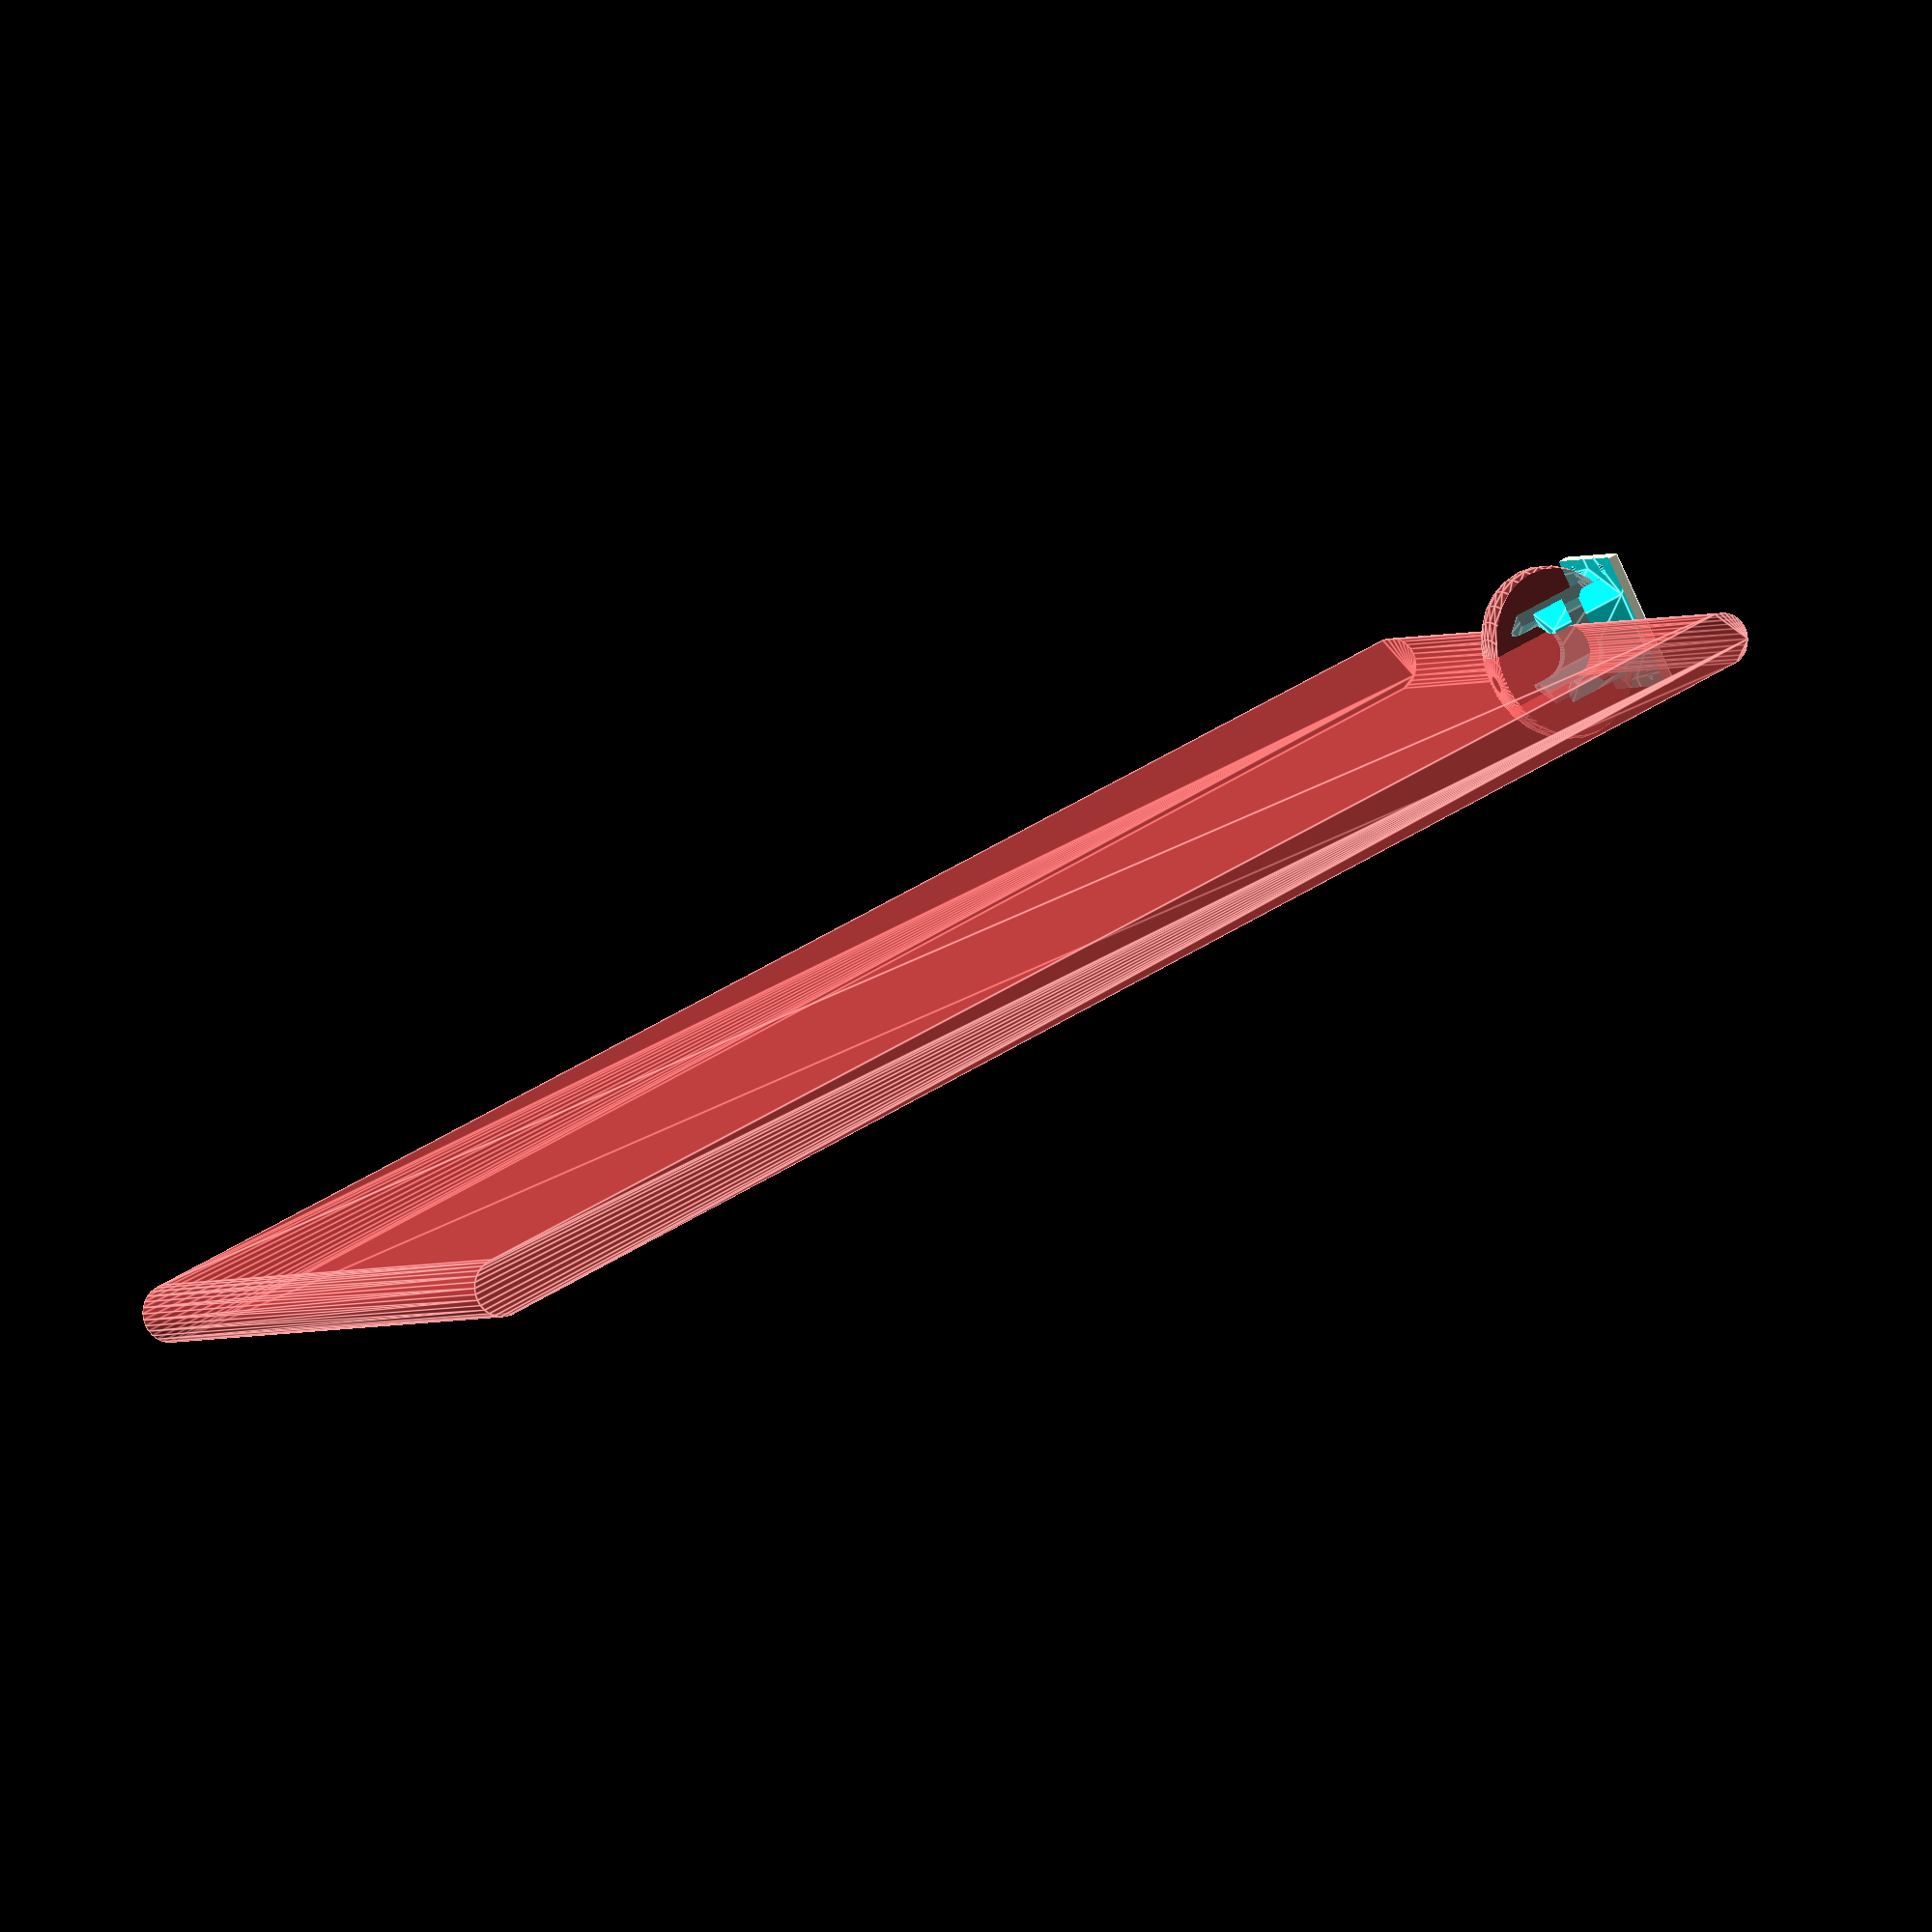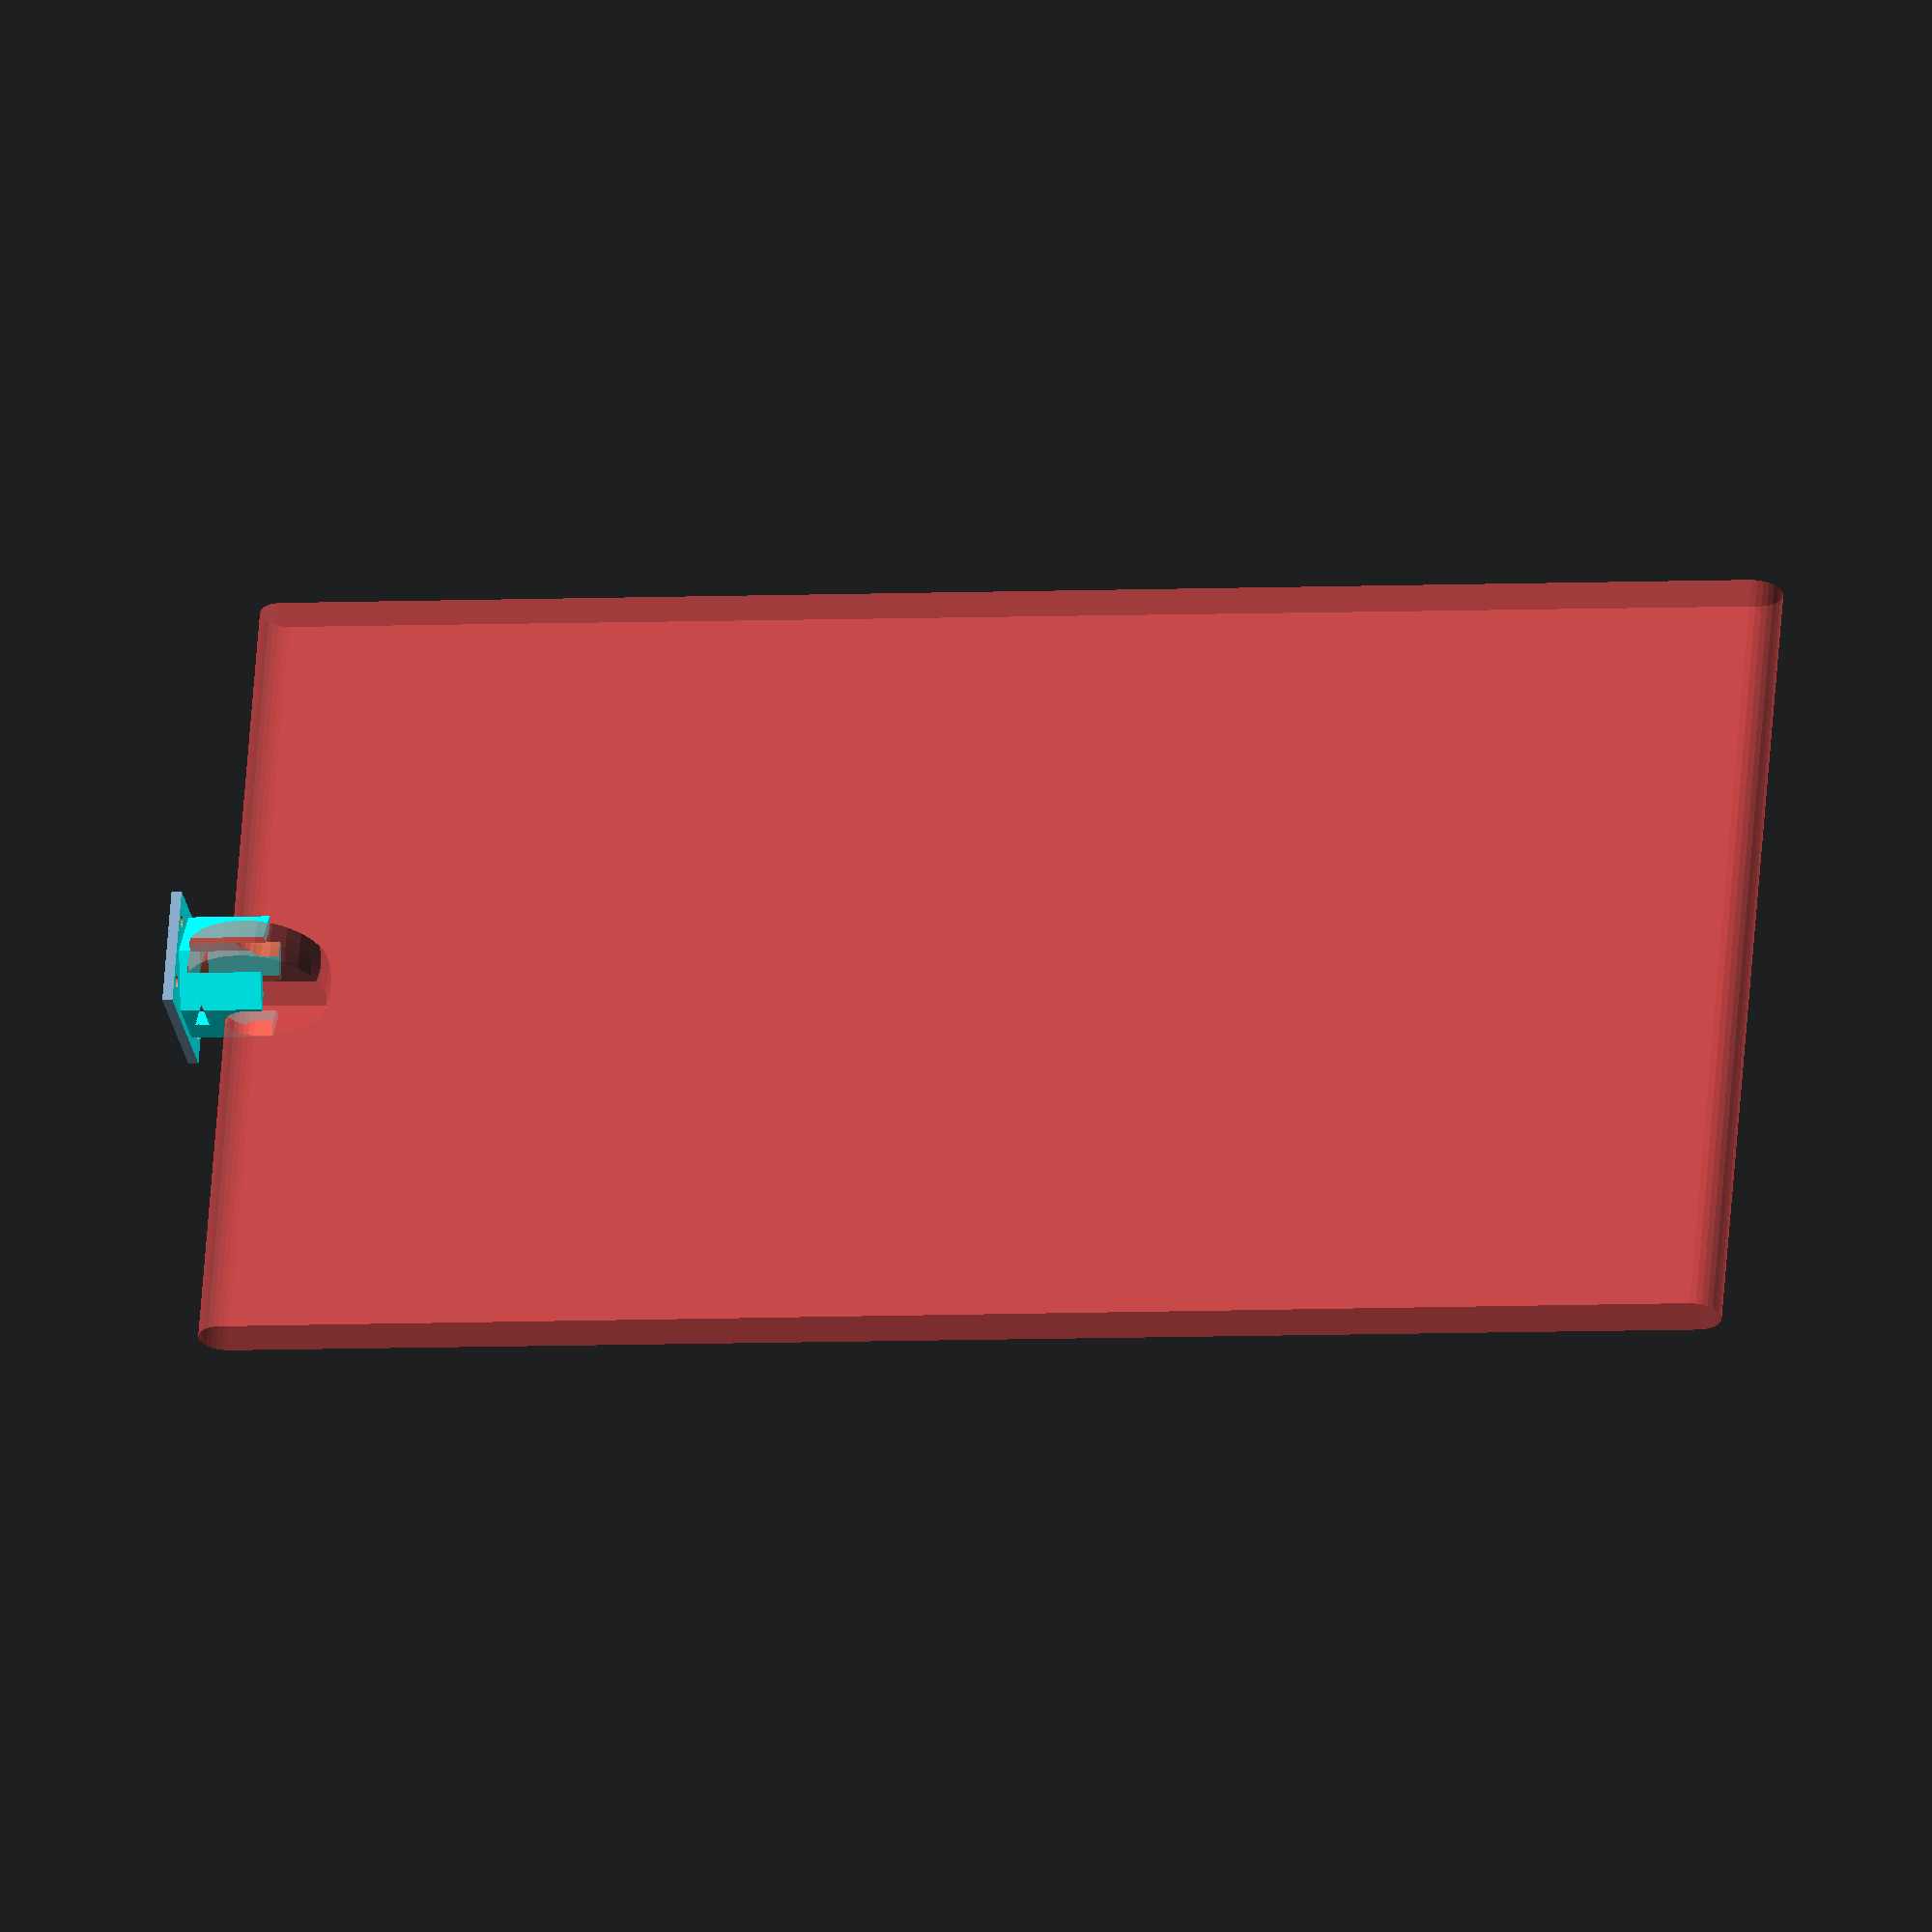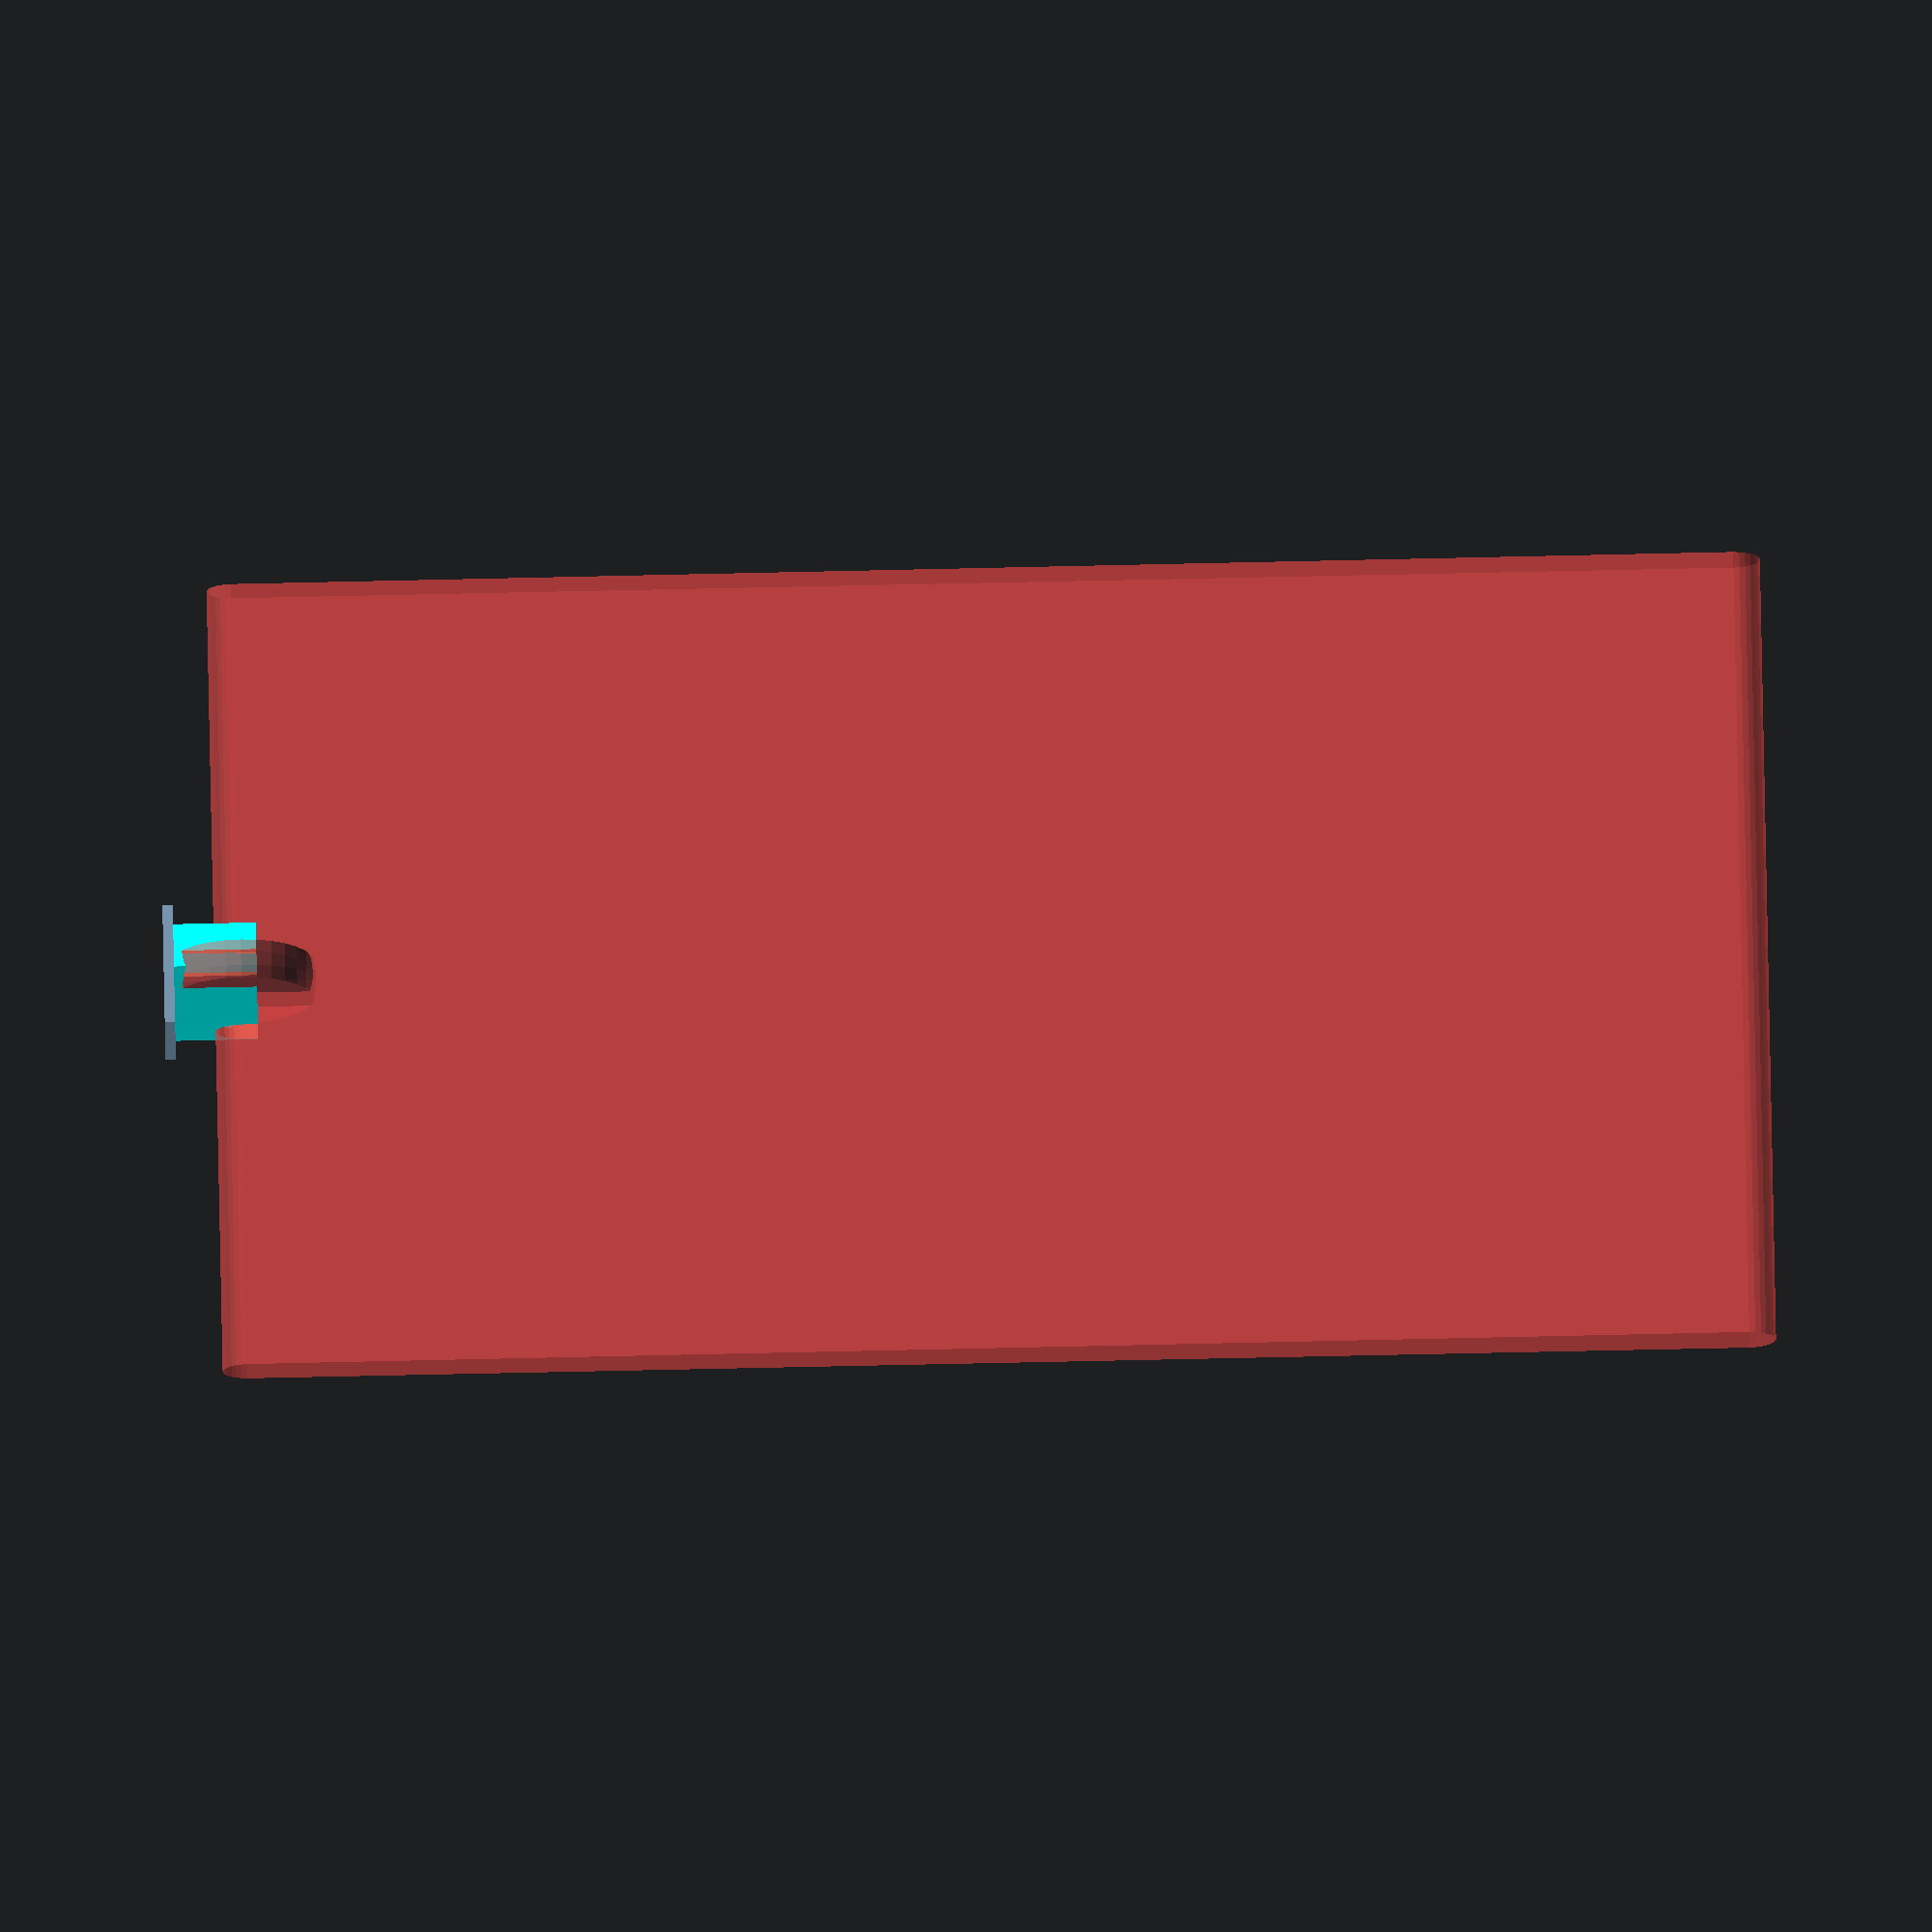
<openscad>
//$fa = 1.5;
//$fs = 1.5;


/* [Scooter Stand Details] */
// the base shape of the stand will be formed from this text!
standShape = " L";
// hown many sides on the stand
standFacets= 6; // [3:30]
// how big to make the stand
standSize = 1.3; // [1.0,1.1,1.2,1.3,1.4,1.5,1.6,1.7,1.8,1.9,2.0]
// pre-drilled screw holes
numberOfScrewHoles = 6; // [0:12]

/* [Scooter Details] */
// the diameter of the scooter wheel
wheelDiameter = 111; // [90:130]
wheelRadius = wheelDiameter/ 2.0; 
// how wide the wheel is
wheelWidth = 27;  // [20:40]
// how curved the tyre tread is
wheelTreadCurvature = 1.0; // [1.0,1.1,1.2,1.3,1.4,1.5,1.6,1.7,1.8,1.9,2.0]
// the smaller the number the snugger the tyre fits
wheelSupportCurvature = 1.2; // [1.0,1.1,1.2,1.3,1.4,1.5,1.6,1.7,1.8,1.9,2.0]

// the diameter of the axle ( or the width of the fork if its fatter)
axleDiameter = 40; // [30:60]
axleRadius = axleDiameter/ 2.0;
axleWidth = 60 + 0; 
//minimum thickness
wallThickness = 2; // [1:10]
tolerance = 2 + 0;
screwDistanceFromCenter= 0.9 * wheelRadius;


/* [Printable Max Dimensions] */
printableX = 90;
printableY = 105;
printableZ = 70;


module scooter(){
translate([0, 0, wheelRadius + wallThickness])
    union(){
        wheel();
        axle();
    }
}

module axle(){
    rotate([0, 270 , 0])
    hull(){
    cylinder(r=axleRadius, h= axleWidth * 10, center=true);
    translate([wheelDiameter * 10, 0, 0])
        cylinder(r=axleRadius + tolerance, h= axleWidth * 10, center=true);
    }
}

module wheel(){
    intersection(){
        scale([wheelTreadCurvature, wheelSupportCurvature, 1])    
            sphere(wheelRadius);
        cube([wheelWidth + tolerance,
        4 * wheelDiameter + tolerance,
        wheelDiameter + tolerance], 
        center= true);
    }
}

module screwHole(){
    union(){
    translate([0, 0, 2])
      cylinder(d = 9, h= axleWidth * 10);
    translate([0, 0, -tolerance])
      cylinder(d = 3, h= axleWidth * 10);
    }
}

module screws(){
    if(numberOfScrewHoles > 0){
        for(i = [0 : 360 / numberOfScrewHoles : 359]) {
            rotate([0, 0, i]) 
                translate([screwDistanceFromCenter, 0, 0])
                    screwHole();
        }
    }
}

module fancyStand(){
    color("cyan")
    rotate([0,0,90])
        rotate_extrude($fn= standFacets)
            text(standShape, size=wheelRadius * standSize);
}

module flatBottom(){
    translate([0, 0, wheelDiameter * 3 / -2])
    cube(wheelDiameter * 3, wheelDiameter * 3, wheelDiameter * 3, center=true);
}

module scooterStand(){
    difference(){
        fancyStand();
        #scooter();
        flatBottom();
        screws();
    }
}

module printableArea(){
    completeArea = [printableX, printableY, printableZ];
    translate([0, 0, printableZ/2])
        cube(completeArea, center=true);
    
}


intersection(){
    printableArea();
    scooterStand();
}


//    Written in 2017 by Grrrenn
//
//    This program is free software: you can redistribute it and/or modify
//    it under the terms of the GNU General Public License as published by
//    the Free Software Foundation, either version 3 of the License, or
//    (at your option) any later version.
//
//    This program is distributed in the hope that it will be useful,
//    but WITHOUT ANY WARRANTY; without even the implied warranty of
//    MERCHANTABILITY or FITNESS FOR A PARTICULAR PURPOSE.  See the
//    GNU General Public License for more details.
//
//    You should have received a copy of the GNU General Public License
//    along with this program.  If not, see <http://www.gnu.org/licenses/>.

</openscad>
<views>
elev=131.5 azim=135.3 roll=125.3 proj=o view=edges
elev=184.2 azim=112.5 roll=258.5 proj=o view=solid
elev=88.5 azim=196.9 roll=271.2 proj=o view=solid
</views>
